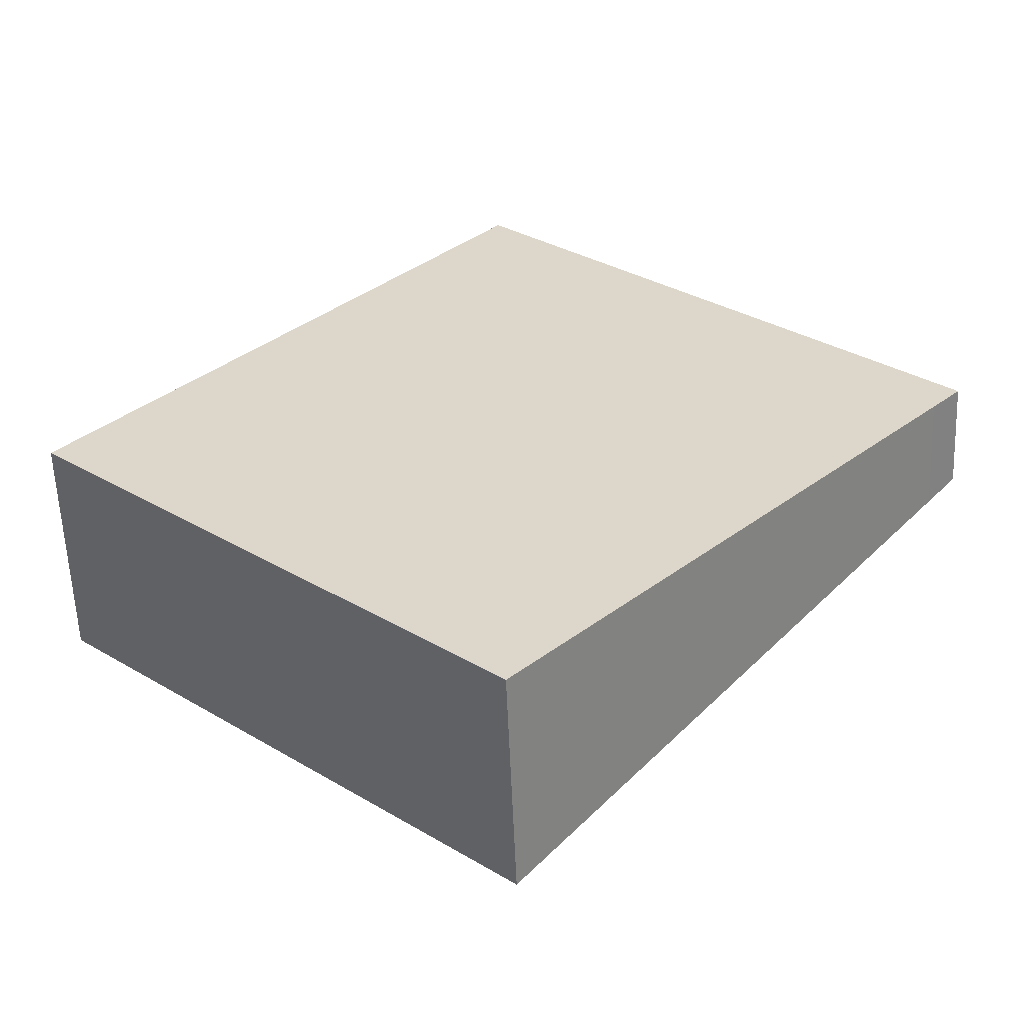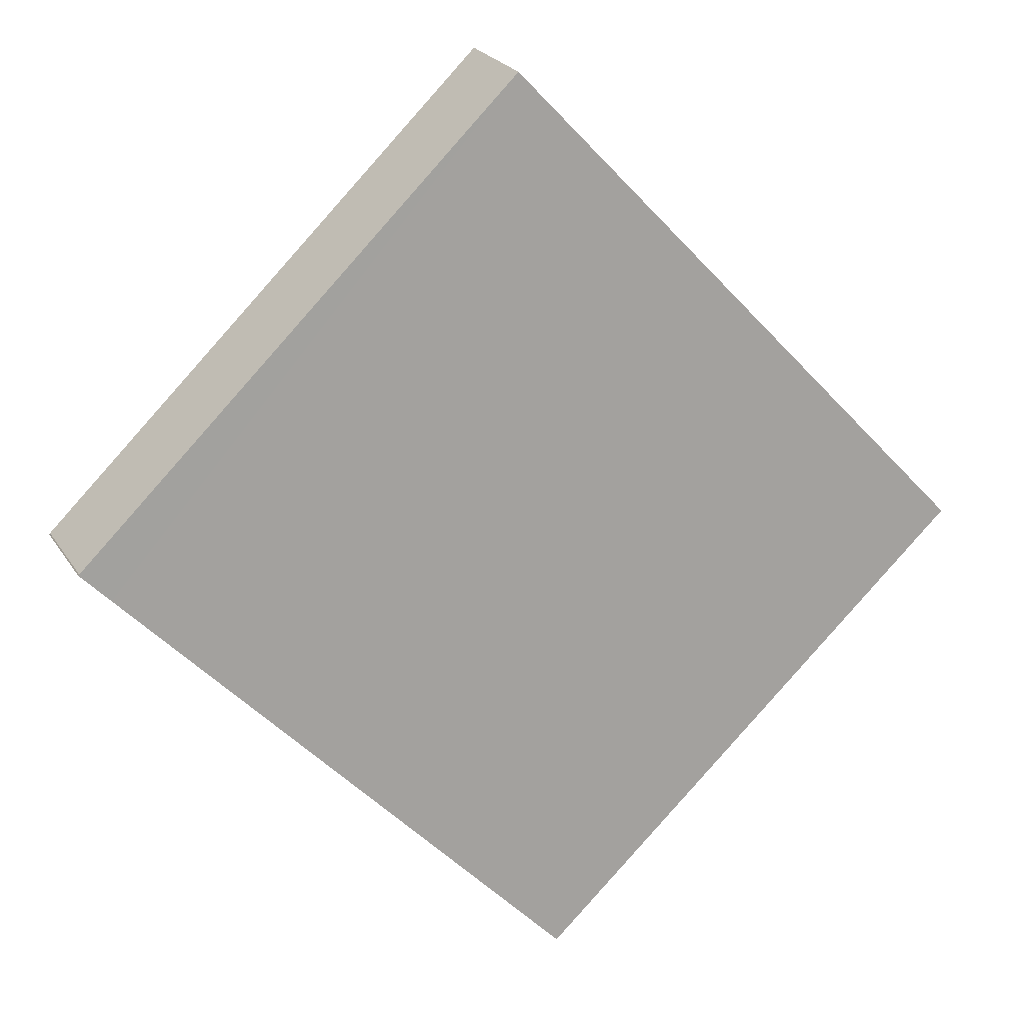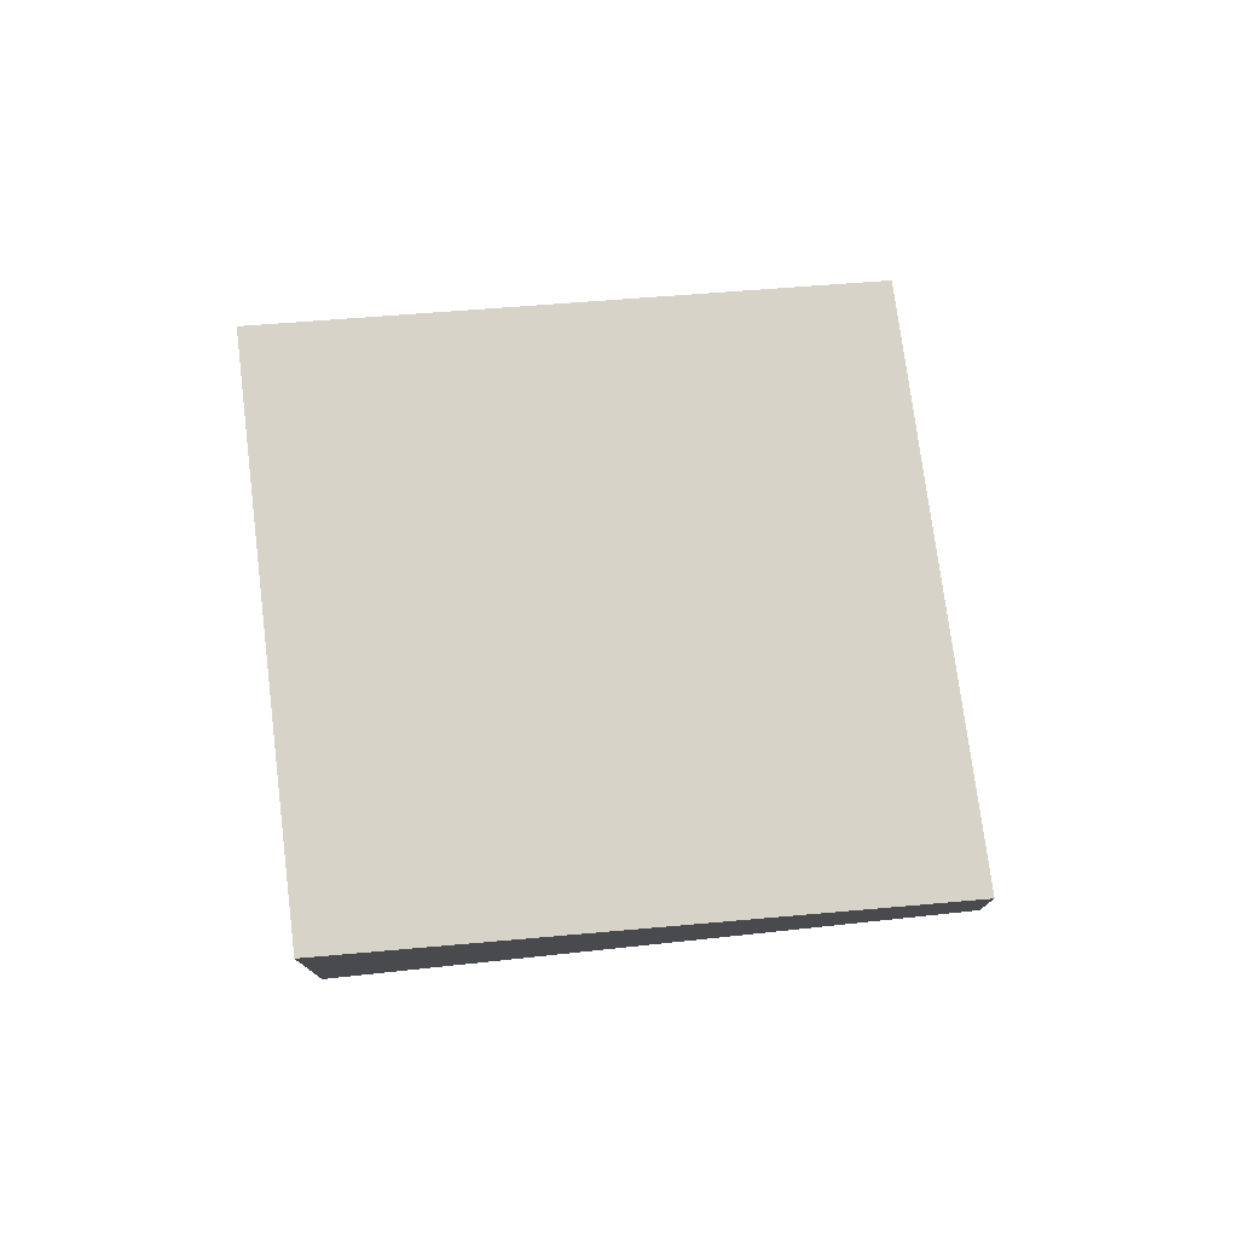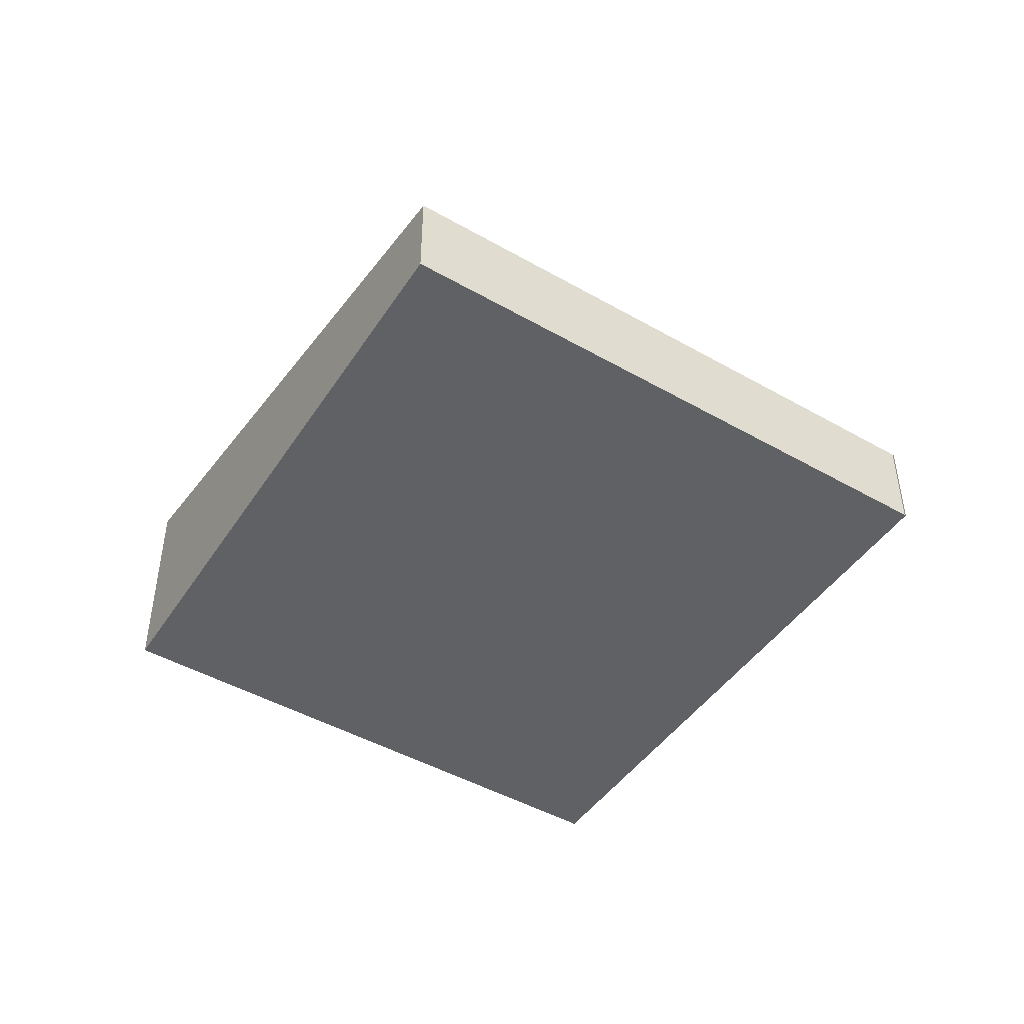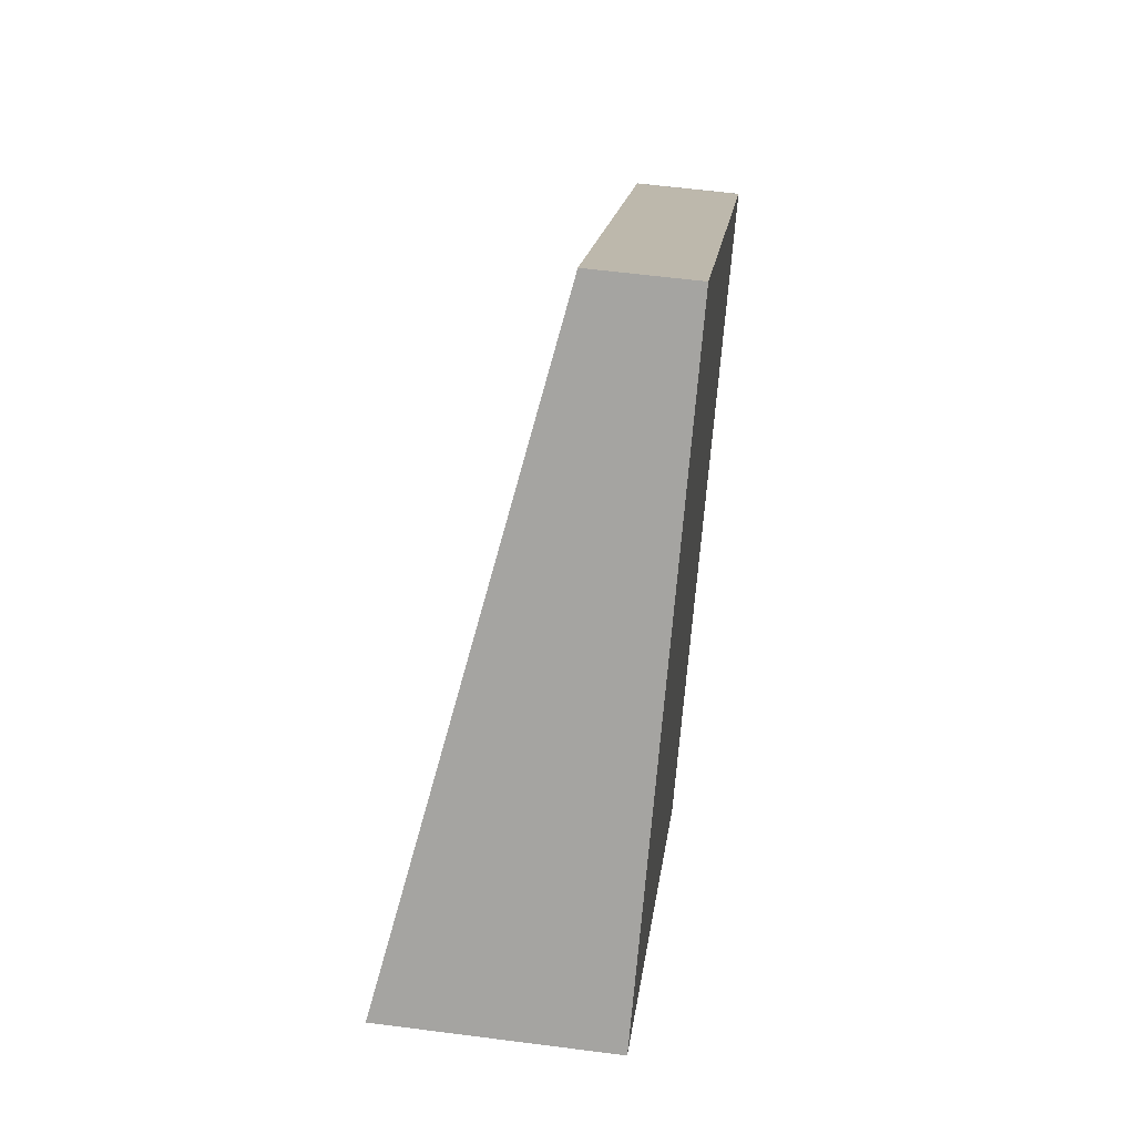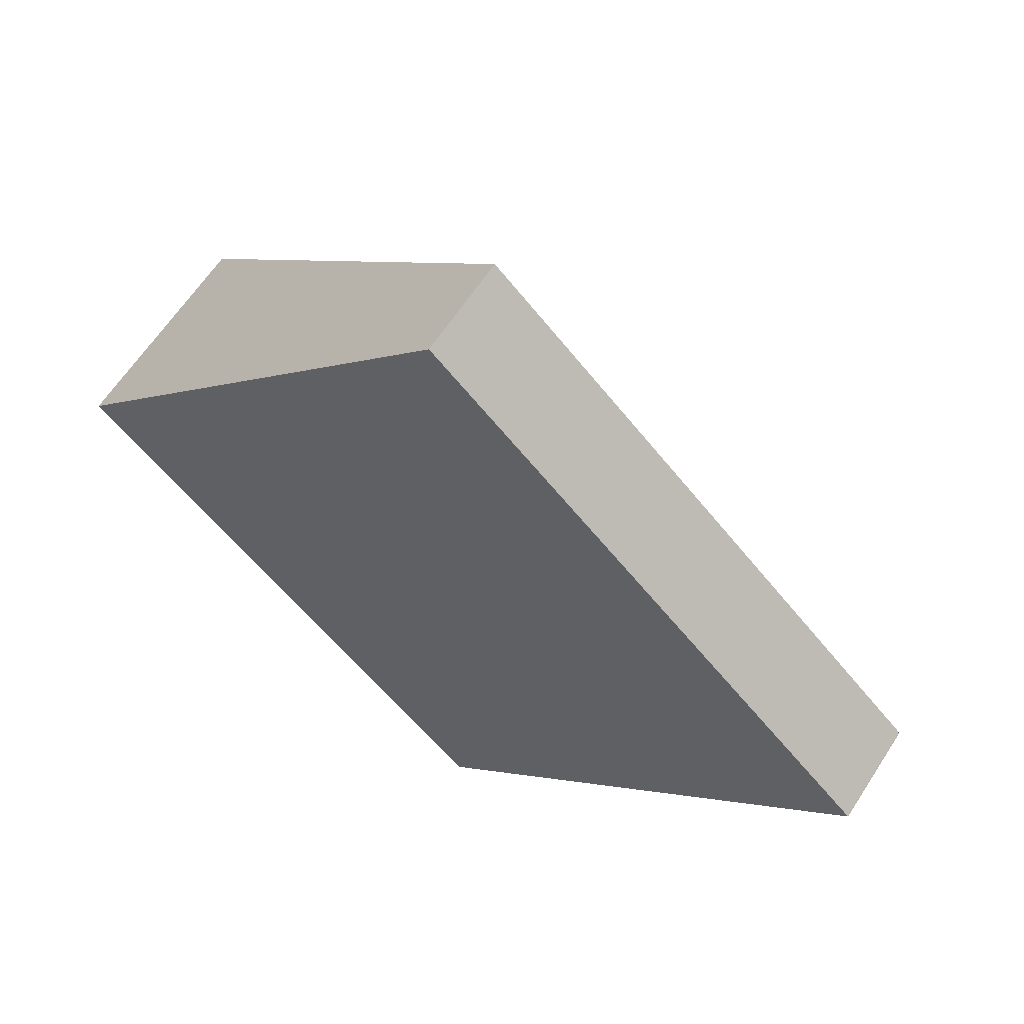
<metadata>
{"format":"obj","ext":"obj","renderer":"f3d","projection":"perspective","resolution":1024,"background":"white","views":[{"elev":-58.6,"azim":2.4,"up":"+Z"},{"elev":24.8,"azim":154.8,"up":"+Z"},{"elev":77.2,"azim":-54.3,"up":"+Y"},{"elev":-47.2,"azim":10.3,"up":"+Y"},{"elev":57.5,"azim":-82.3,"up":"+Z"},{"elev":61.8,"azim":32.7,"up":"+Z"}]}
</metadata>
<code>
v  0 2.28 1.396e-16
v  8.907 1.119 0.29
v  4.594 2.264 -4.215
v  4.483 1.042 5.037
v  9.186 1.042 0.604
v  9.197 1.042 0.594
v  0 0 0
v  4.594 2.581e-16 -4.215
v  4.483 -3.084e-16 5.037
v  9.186 -3.698e-17 0.604
v  8.907 -1.776e-17 0.29
v  9.197 -3.637e-17 0.594
g defaultobject
f 1 2 3
f 2 1 4
f 2 4 5
f 2 5 6
f 3 7 1
f 7 3 8
f 7 4 1
f 4 7 9
f 9 5 4
f 5 9 10
f 2 8 3
f 8 2 11
f 11 2 6
f 11 6 12
f 8 9 7
f 9 8 11
f 9 11 10
f 10 11 12

</code>
